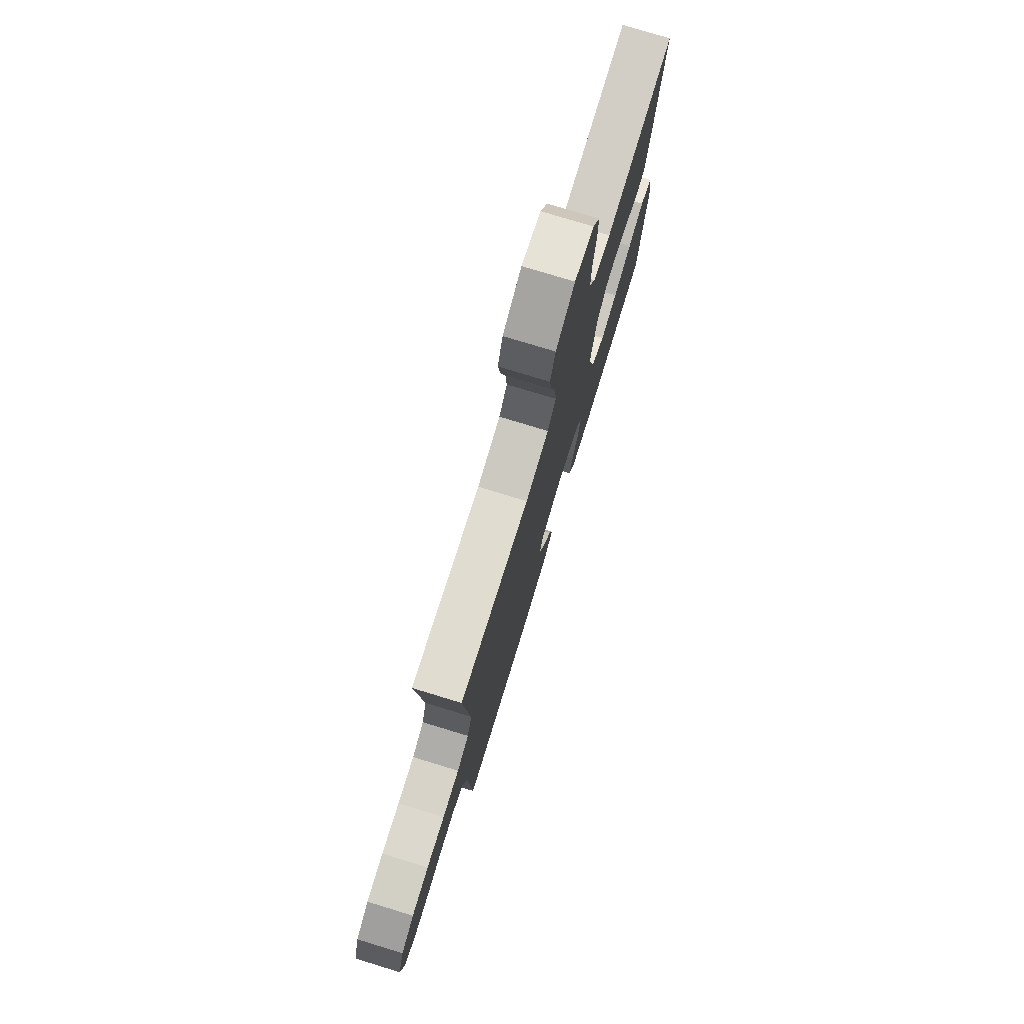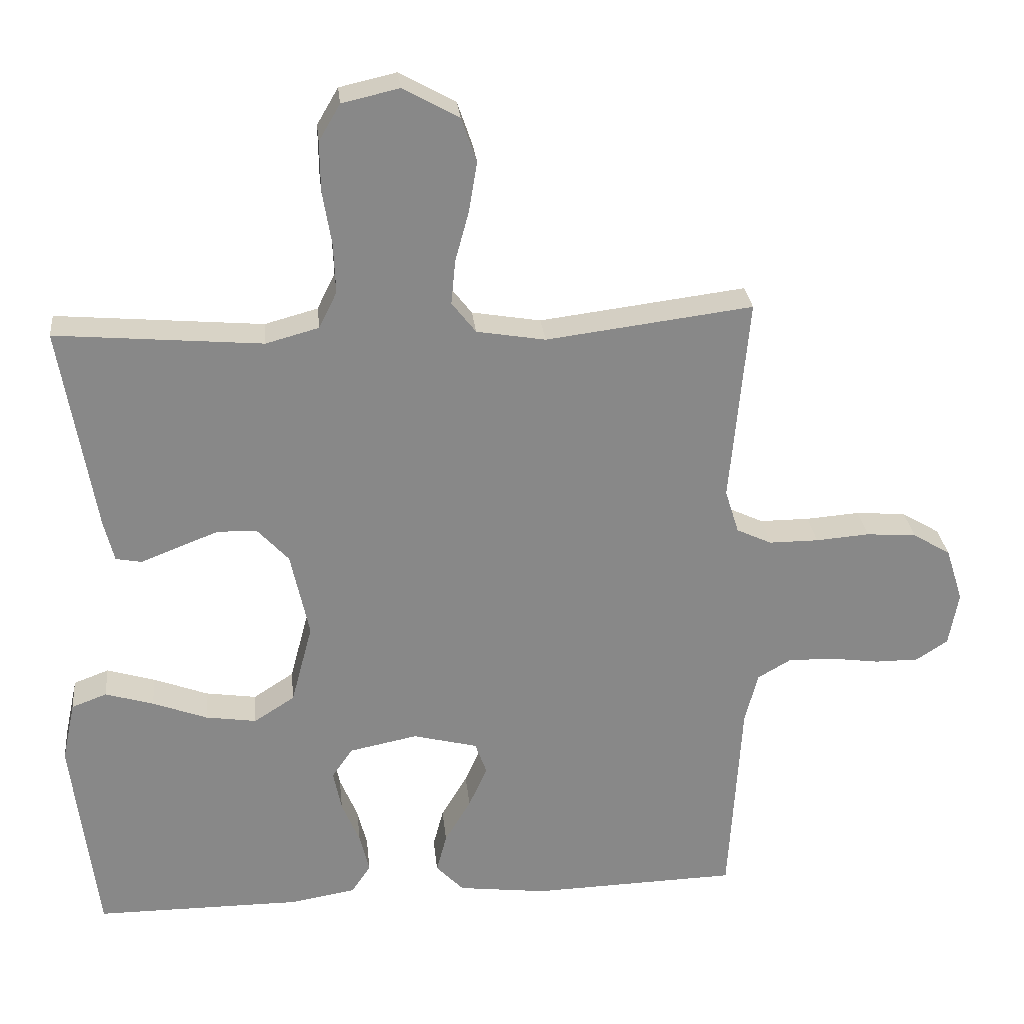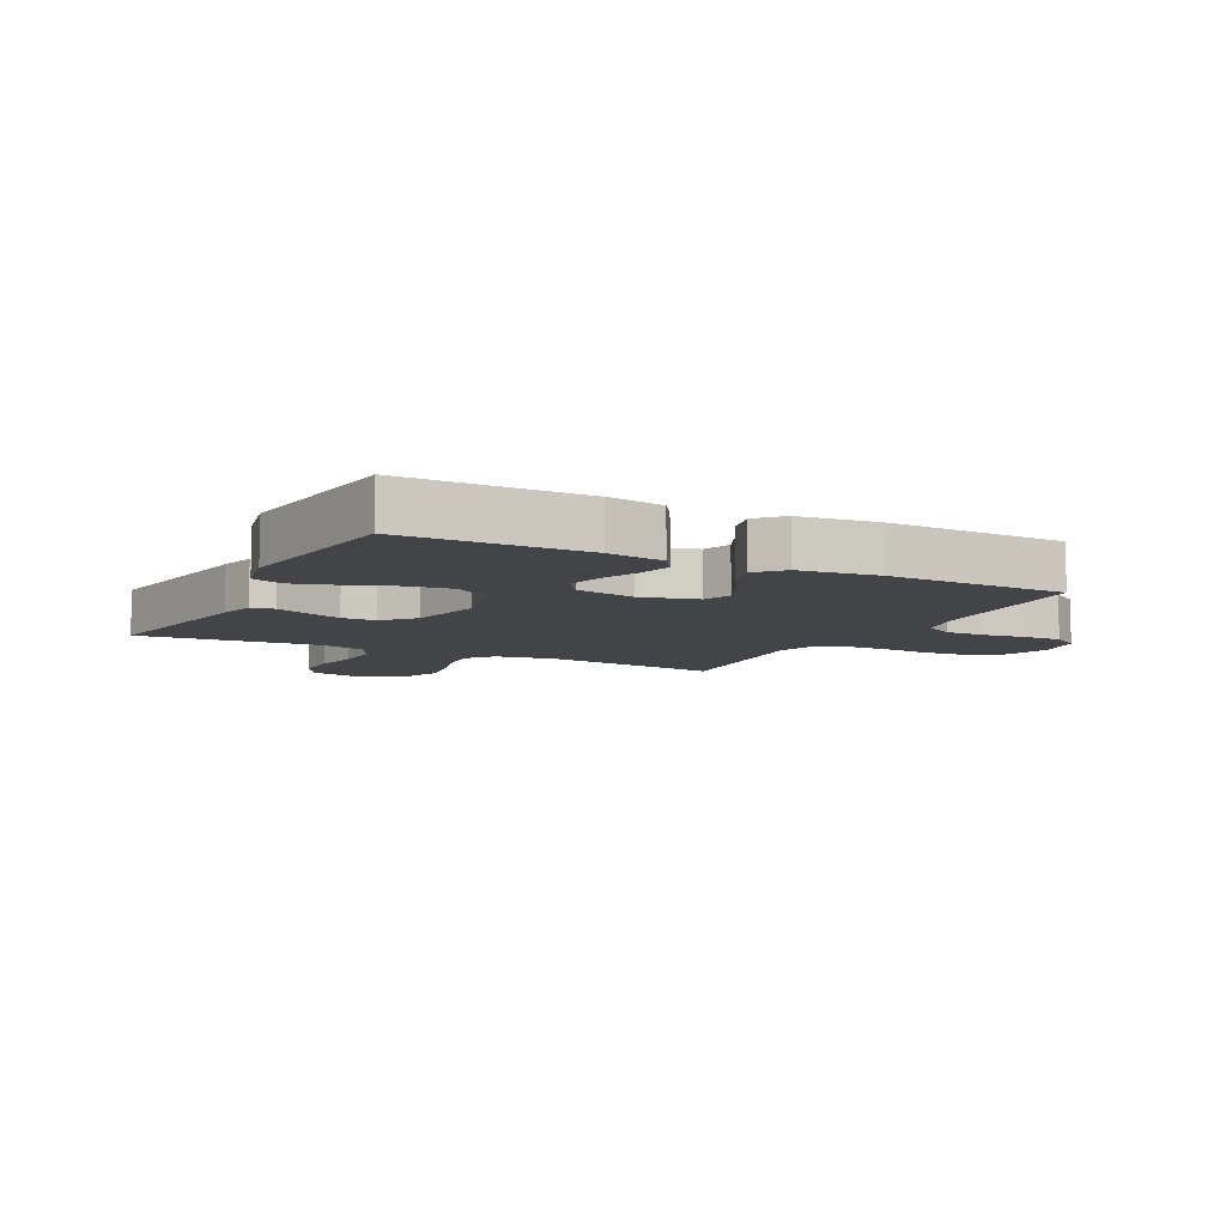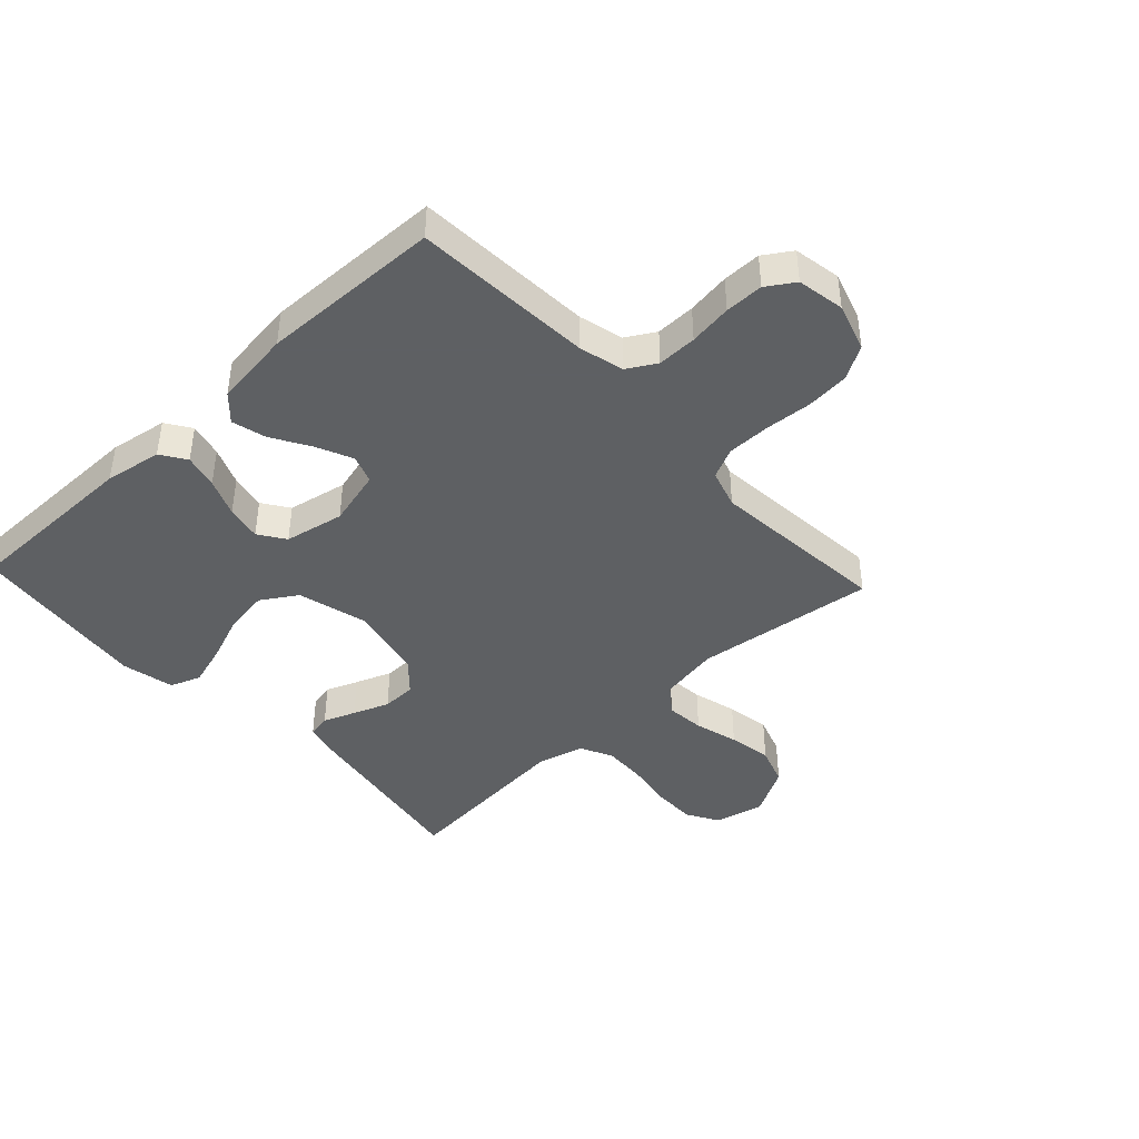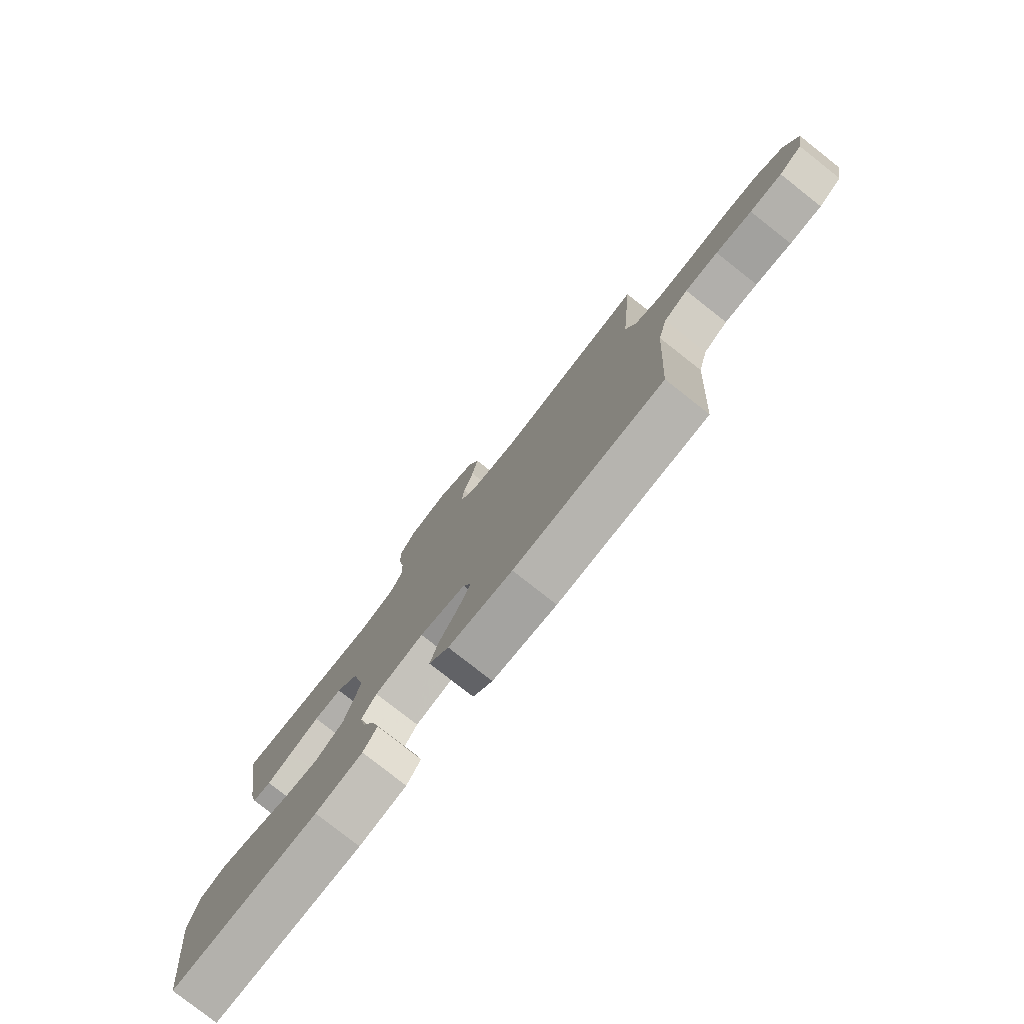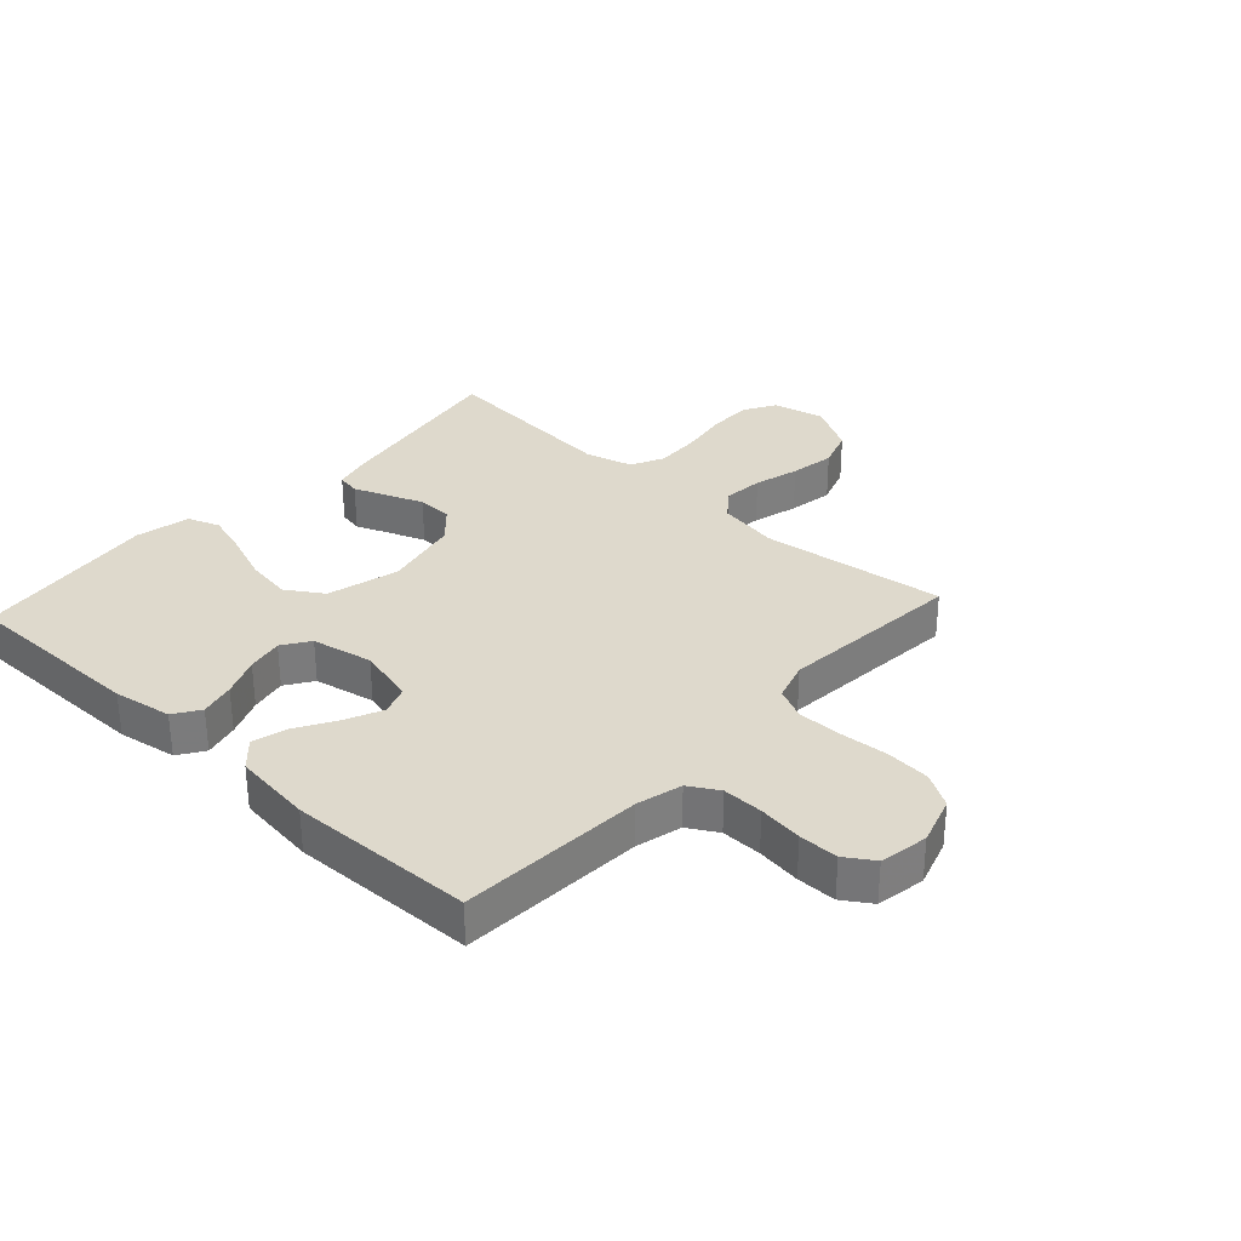
<metadata>
{"format":"obj","ext":"obj","renderer":"f3d","projection":"perspective","resolution":1024,"background":"white","views":[{"elev":76.9,"azim":-73.0,"up":"+Z"},{"elev":27.7,"azim":174.1,"up":"+Z"},{"elev":-8.2,"azim":152.8,"up":"+Y"},{"elev":-42.7,"azim":-137.0,"up":"+Y"},{"elev":-79.1,"azim":-128.2,"up":"+Z"},{"elev":31.9,"azim":-137.5,"up":"+Y"}]}
</metadata>
<code>
v -0.5 0.07 -0.5
v -0.518 0.07 -0.2
v -0.537 0.07 -0.126
v -0.585 0.07 -0.098
v -0.651 0.07 -0.099
v -0.723 0.07 -0.109
v -0.787 0.07 -0.109
v -0.833 0.07 -0.079
v -0.847 0.07 0
v -0.822 0.07 0.079
v -0.767 0.07 0.112
v -0.694 0.07 0.118
v -0.616 0.07 0.112
v -0.544 0.07 0.112
v -0.493 0.07 0.136
v -0.473 0.07 0.2
v -0.5 0.07 0.5
v -0.2 0.07 0.462
v -0.1 0.07 0.479
v -0.065 0.07 0.524
v -0.071 0.07 0.588
v -0.091 0.07 0.661
v -0.103 0.07 0.734
v -0.081 0.07 0.798
v 0 0.07 0.843
v 0.083 0.07 0.824
v 0.114 0.07 0.771
v 0.113 0.07 0.699
v 0.1 0.07 0.62
v 0.097 0.07 0.548
v 0.123 0.07 0.495
v 0.2 0.07 0.474
v 0.5 0.07 0.5
v 0.45 0.07 0.2
v 0.435 0.07 0.139
v 0.397 0.07 0.132
v 0.344 0.07 0.153
v 0.284 0.07 0.176
v 0.227 0.07 0.175
v 0.181 0.07 0.125
v 0.154 0.07 0
v 0.185 0.07 -0.117
v 0.244 0.07 -0.155
v 0.318 0.07 -0.144
v 0.397 0.07 -0.114
v 0.467 0.07 -0.093
v 0.518 0.07 -0.112
v 0.537 0.07 -0.2
v 0.5 0.07 -0.5
v 0.2 0.07 -0.5
v 0.105 0.07 -0.484
v 0.077 0.07 -0.442
v 0.091 0.07 -0.385
v 0.117 0.07 -0.322
v 0.129 0.07 -0.263
v 0.099 0.07 -0.219
v 0 0.07 -0.199
v -0.094 0.07 -0.223
v -0.111 0.07 -0.27
v -0.084 0.07 -0.33
v -0.046 0.07 -0.394
v -0.031 0.07 -0.451
v -0.071 0.07 -0.493
v -0.2 0.07 -0.509
v -0.5 0 -0.5
v -0.518 0 -0.2
v -0.537 0 -0.126
v -0.585 0 -0.098
v -0.651 0 -0.099
v -0.723 0 -0.109
v -0.787 0 -0.109
v -0.833 0 -0.079
v -0.847 0 0
v -0.822 0 0.079
v -0.767 0 0.112
v -0.694 0 0.118
v -0.616 0 0.112
v -0.544 0 0.112
v -0.493 0 0.136
v -0.473 0 0.2
v -0.5 0 0.5
v -0.2 0 0.462
v -0.1 0 0.479
v -0.065 0 0.524
v -0.071 0 0.588
v -0.091 0 0.661
v -0.103 0 0.734
v -0.081 0 0.798
v 0 0 0.843
v 0.083 0 0.824
v 0.114 0 0.771
v 0.113 0 0.699
v 0.1 0 0.62
v 0.097 0 0.548
v 0.123 0 0.495
v 0.2 0 0.474
v 0.5 0 0.5
v 0.45 0 0.2
v 0.435 0 0.139
v 0.397 0 0.132
v 0.344 0 0.153
v 0.284 0 0.176
v 0.227 0 0.175
v 0.181 0 0.125
v 0.154 0 0
v 0.185 0 -0.117
v 0.244 0 -0.155
v 0.318 0 -0.144
v 0.397 0 -0.114
v 0.467 0 -0.093
v 0.518 0 -0.112
v 0.537 0 -0.2
v 0.5 0 -0.5
v 0.2 0 -0.5
v 0.105 0 -0.484
v 0.077 0 -0.442
v 0.091 0 -0.385
v 0.117 0 -0.322
v 0.129 0 -0.263
v 0.099 0 -0.219
v 0 0 -0.199
v -0.094 0 -0.223
v -0.111 0 -0.27
v -0.084 0 -0.33
v -0.046 0 -0.394
v -0.031 0 -0.451
v -0.071 0 -0.493
v -0.2 0 -0.509
f 63 64 1 2
f 60 61 62 63
f 59 60 63 2
f 58 59 2 3
f 57 58 3 4
f 51 52 53 54
f 51 54 55
f 50 51 55
f 49 50 55
f 48 49 55 56
f 44 45 46 47
f 44 47 48 56
f 34 35 36 37
f 32 33 34 37
f 31 32 37 38
f 26 27 28 29
f 26 29 30
f 25 26 30
f 24 25 30
f 21 22 23 24
f 20 21 24 30
f 19 20 30 31
f 16 17 18
f 15 16 18 19
f 10 11 12 13
f 10 13 14
f 9 10 14
f 8 9 14
f 5 6 7 8
f 4 5 8 14
f 57 4 14 15
f 43 44 56 57
f 42 43 57 15
f 19 31 38 39
f 19 39 40
f 41 42 15 19
f 19 40 41
f 66 65 128 127
f 127 126 125 124
f 66 127 124 123
f 67 66 123 122
f 68 67 122 121
f 118 117 116 115
f 119 118 115
f 119 115 114
f 119 114 113
f 120 119 113 112
f 111 110 109 108
f 120 112 111 108
f 101 100 99 98
f 101 98 97 96
f 102 101 96 95
f 93 92 91 90
f 94 93 90
f 94 90 89
f 94 89 88
f 88 87 86 85
f 94 88 85 84
f 95 94 84 83
f 82 81 80
f 83 82 80 79
f 77 76 75 74
f 78 77 74
f 78 74 73
f 78 73 72
f 72 71 70 69
f 78 72 69 68
f 79 78 68 121
f 121 120 108 107
f 79 121 107 106
f 103 102 95 83
f 104 103 83
f 83 79 106 105
f 105 104 83
f 1 65 66 2
f 2 66 67 3
f 3 67 68 4
f 4 68 69 5
f 5 69 70 6
f 6 70 71 7
f 7 71 72 8
f 8 72 73 9
f 9 73 74 10
f 10 74 75 11
f 11 75 76 12
f 12 76 77 13
f 13 77 78 14
f 14 78 79 15
f 15 79 80 16
f 16 80 81 17
f 17 81 82 18
f 18 82 83 19
f 19 83 84 20
f 20 84 85 21
f 21 85 86 22
f 22 86 87 23
f 23 87 88 24
f 24 88 89 25
f 25 89 90 26
f 26 90 91 27
f 27 91 92 28
f 28 92 93 29
f 29 93 94 30
f 30 94 95 31
f 31 95 96 32
f 32 96 97 33
f 33 97 98 34
f 34 98 99 35
f 35 99 100 36
f 36 100 101 37
f 37 101 102 38
f 38 102 103 39
f 39 103 104 40
f 40 104 105 41
f 41 105 106 42
f 42 106 107 43
f 43 107 108 44
f 44 108 109 45
f 45 109 110 46
f 46 110 111 47
f 47 111 112 48
f 48 112 113 49
f 49 113 114 50
f 50 114 115 51
f 51 115 116 52
f 52 116 117 53
f 53 117 118 54
f 54 118 119 55
f 55 119 120 56
f 56 120 121 57
f 57 121 122 58
f 58 122 123 59
f 59 123 124 60
f 60 124 125 61
f 61 125 126 62
f 62 126 127 63
f 63 127 128 64
f 64 128 65 1

</code>
